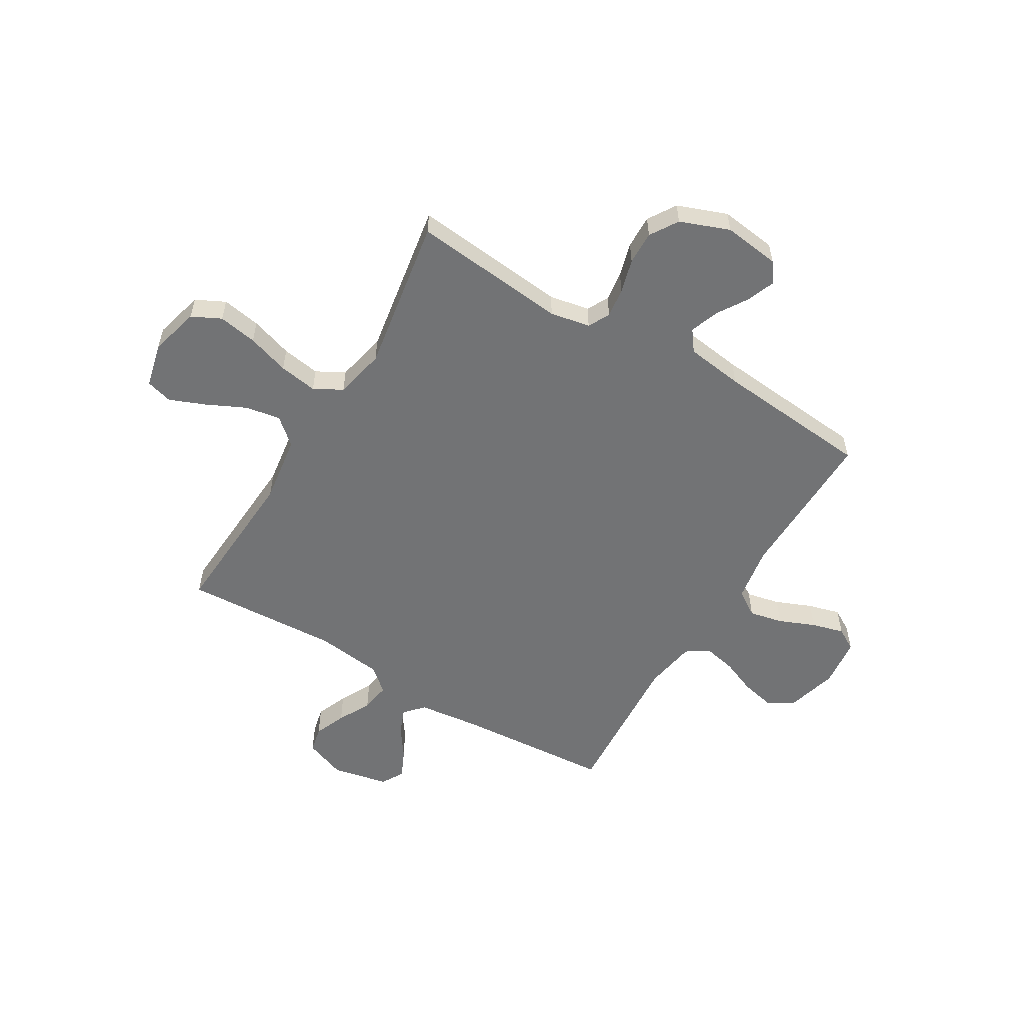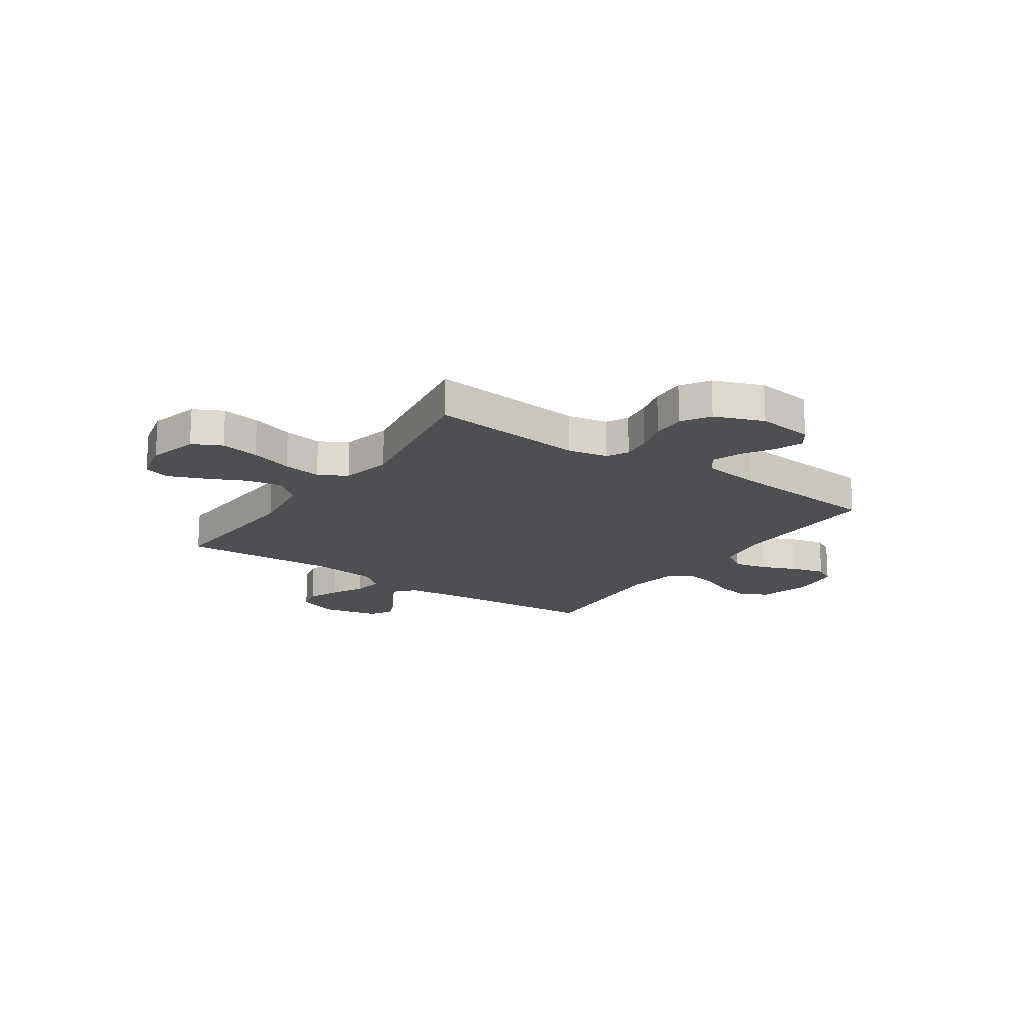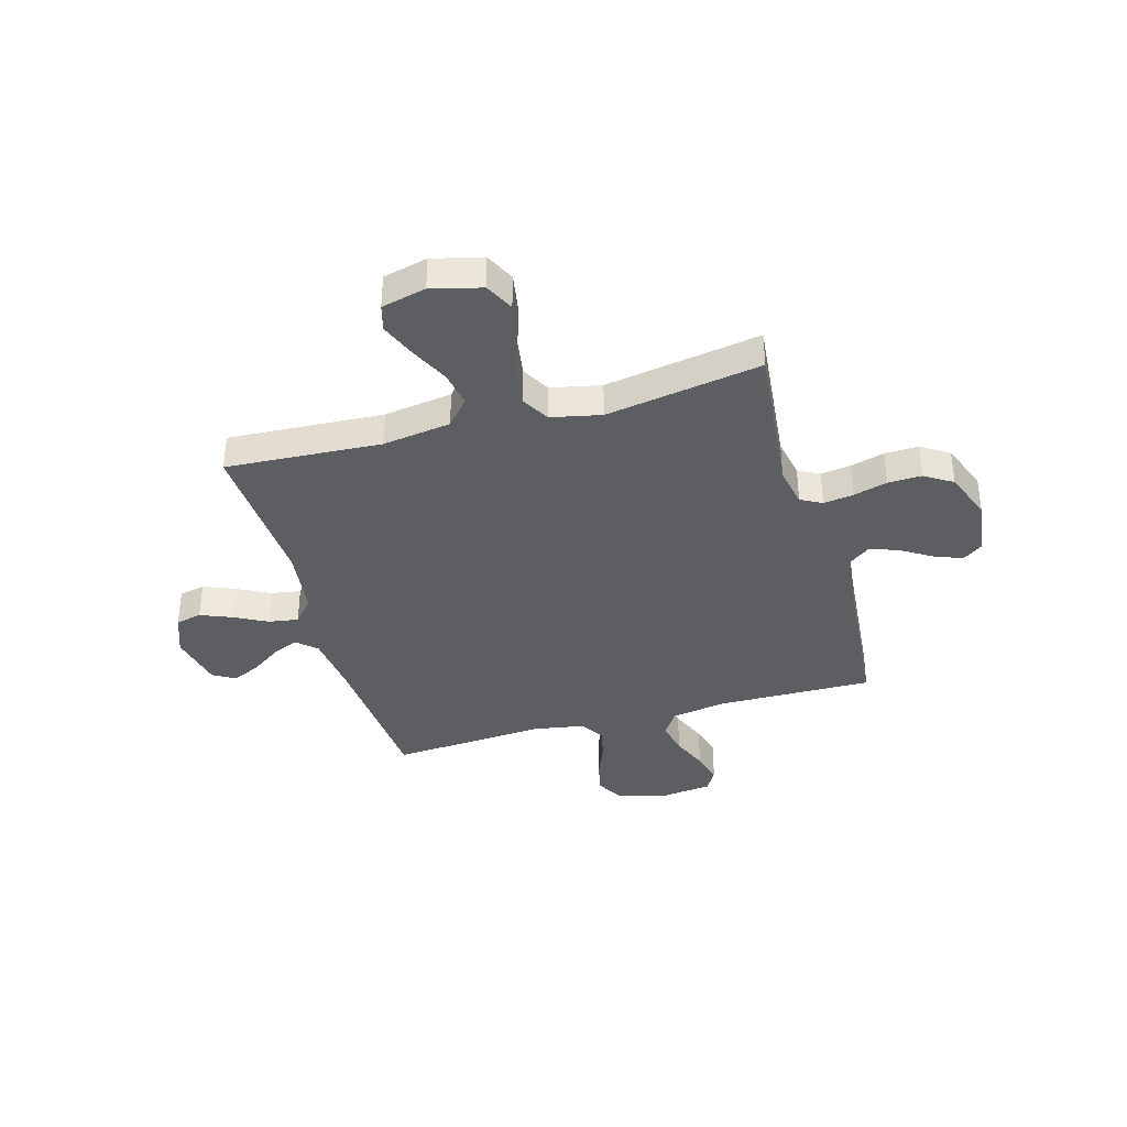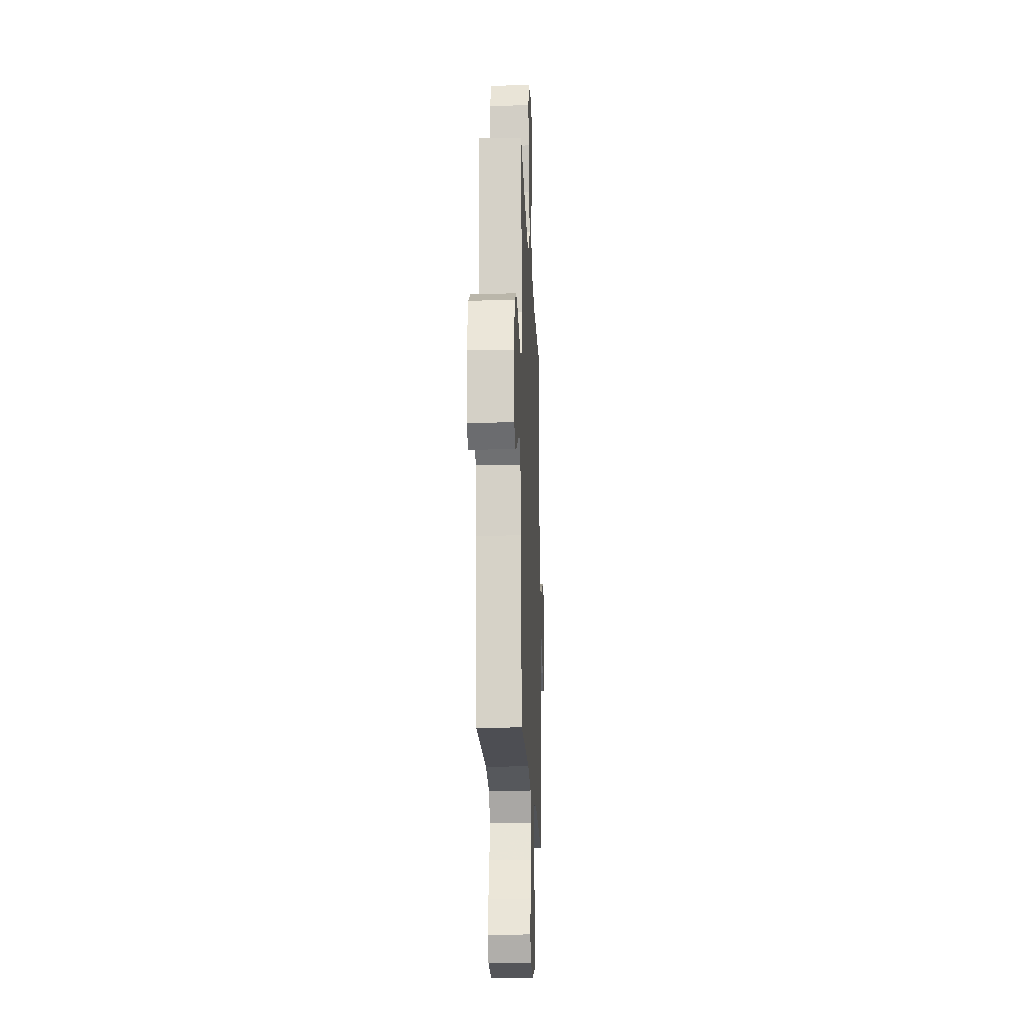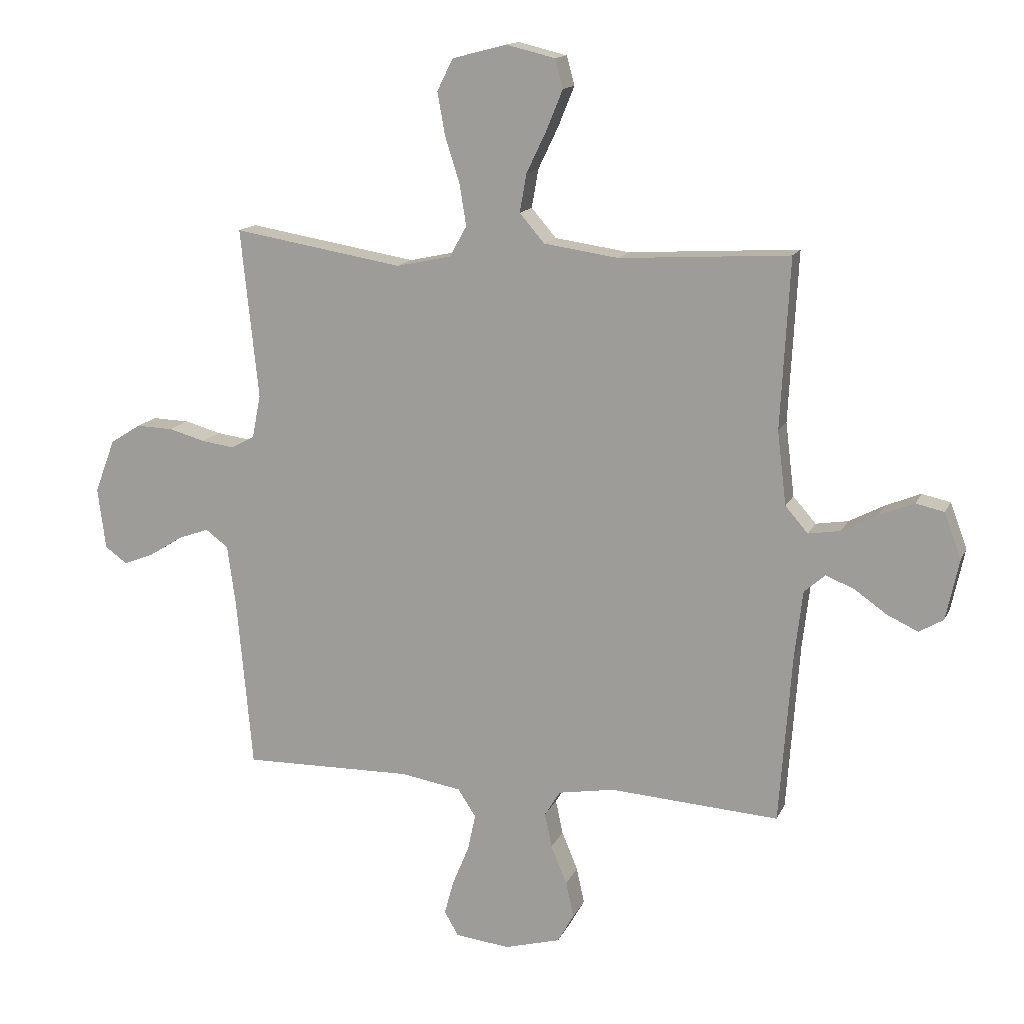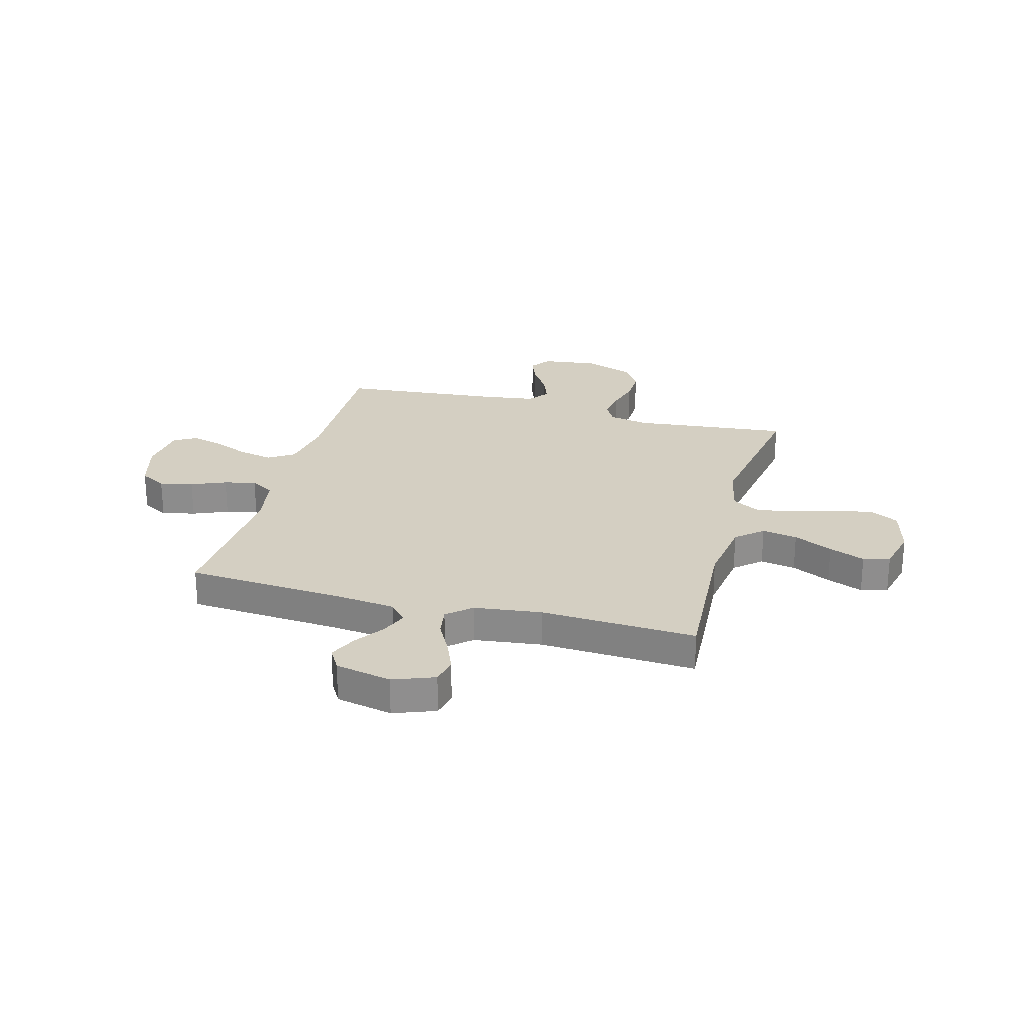
<metadata>
{"format":"obj","ext":"obj","renderer":"f3d","projection":"perspective","resolution":1024,"background":"white","views":[{"elev":-55.8,"azim":59.1,"up":"+Y"},{"elev":-17.7,"azim":55.6,"up":"+Y"},{"elev":-37.4,"azim":15.9,"up":"+Y"},{"elev":-18.2,"azim":92.3,"up":"+Z"},{"elev":14.4,"azim":-162.4,"up":"+Z"},{"elev":25.4,"azim":-75.0,"up":"+Y"}]}
</metadata>
<code>
v -0.5 0.07 0.5
v -0.2 0.07 0.482
v -0.068 0.07 0.501
v -0.024 0.07 0.552
v -0.036 0.07 0.62
v -0.072 0.07 0.695
v -0.1 0.07 0.764
v -0.086 0.07 0.815
v 0 0.07 0.836
v 0.096 0.07 0.811
v 0.124 0.07 0.755
v 0.111 0.07 0.68
v 0.085 0.07 0.599
v 0.073 0.07 0.525
v 0.103 0.07 0.471
v 0.2 0.07 0.45
v 0.5 0.07 0.5
v 0.469 0.07 0.2
v 0.484 0.07 0.123
v 0.525 0.07 0.101
v 0.583 0.07 0.109
v 0.648 0.07 0.127
v 0.713 0.07 0.129
v 0.767 0.07 0.095
v 0.803 0.07 0
v 0.789 0.07 -0.109
v 0.75 0.07 -0.137
v 0.696 0.07 -0.116
v 0.637 0.07 -0.079
v 0.582 0.07 -0.059
v 0.542 0.07 -0.089
v 0.527 0.07 -0.2
v 0.5 0.07 -0.5
v 0.2 0.07 -0.495
v 0.093 0.07 -0.513
v 0.061 0.07 -0.562
v 0.075 0.07 -0.627
v 0.104 0.07 -0.697
v 0.121 0.07 -0.759
v 0.096 0.07 -0.802
v 0 0.07 -0.813
v -0.099 0.07 -0.786
v -0.128 0.07 -0.735
v -0.114 0.07 -0.671
v -0.086 0.07 -0.603
v -0.073 0.07 -0.542
v -0.101 0.07 -0.497
v -0.2 0.07 -0.48
v -0.5 0.07 -0.5
v -0.522 0.07 -0.2
v -0.536 0.07 -0.08
v -0.573 0.07 -0.047
v -0.624 0.07 -0.068
v -0.681 0.07 -0.108
v -0.735 0.07 -0.133
v -0.778 0.07 -0.108
v -0.801 0.07 0
v -0.771 0.07 0.08
v -0.721 0.07 0.091
v -0.66 0.07 0.066
v -0.597 0.07 0.033
v -0.54 0.07 0.024
v -0.5 0.07 0.07
v -0.484 0.07 0.2
v -0.5 0 0.5
v -0.2 0 0.482
v -0.068 0 0.501
v -0.024 0 0.552
v -0.036 0 0.62
v -0.072 0 0.695
v -0.1 0 0.764
v -0.086 0 0.815
v 0 0 0.836
v 0.096 0 0.811
v 0.124 0 0.755
v 0.111 0 0.68
v 0.085 0 0.599
v 0.073 0 0.525
v 0.103 0 0.471
v 0.2 0 0.45
v 0.5 0 0.5
v 0.469 0 0.2
v 0.484 0 0.123
v 0.525 0 0.101
v 0.583 0 0.109
v 0.648 0 0.127
v 0.713 0 0.129
v 0.767 0 0.095
v 0.803 0 0
v 0.789 0 -0.109
v 0.75 0 -0.137
v 0.696 0 -0.116
v 0.637 0 -0.079
v 0.582 0 -0.059
v 0.542 0 -0.089
v 0.527 0 -0.2
v 0.5 0 -0.5
v 0.2 0 -0.495
v 0.093 0 -0.513
v 0.061 0 -0.562
v 0.075 0 -0.627
v 0.104 0 -0.697
v 0.121 0 -0.759
v 0.096 0 -0.802
v 0 0 -0.813
v -0.099 0 -0.786
v -0.128 0 -0.735
v -0.114 0 -0.671
v -0.086 0 -0.603
v -0.073 0 -0.542
v -0.101 0 -0.497
v -0.2 0 -0.48
v -0.5 0 -0.5
v -0.522 0 -0.2
v -0.536 0 -0.08
v -0.573 0 -0.047
v -0.624 0 -0.068
v -0.681 0 -0.108
v -0.735 0 -0.133
v -0.778 0 -0.108
v -0.801 0 0
v -0.771 0 0.08
v -0.721 0 0.091
v -0.66 0 0.066
v -0.597 0 0.033
v -0.54 0 0.024
v -0.5 0 0.07
v -0.484 0 0.2
f 59 60 61
f 58 59 61
f 57 58 61
f 56 57 61
f 55 56 61
f 54 55 61
f 53 54 61
f 52 53 61 62
f 51 52 62 63
f 48 49 50
f 50 51 63
f 48 50 63
f 47 48 63
f 43 44 45
f 42 43 45
f 41 42 45
f 40 41 45
f 39 40 45
f 38 39 45
f 37 38 45
f 36 37 45 46
f 35 36 46 47
f 32 33 34
f 47 63 64
f 35 47 64
f 34 35 64
f 32 34 64
f 31 32 64
f 27 28 29
f 26 27 29
f 25 26 29
f 24 25 29
f 23 24 29
f 22 23 29
f 21 22 29
f 20 21 29 30
f 16 17 18
f 15 16 18 19
f 11 12 13
f 10 11 13
f 9 10 13
f 8 9 13
f 7 8 13
f 6 7 13
f 5 6 13
f 4 5 13 14
f 3 4 14 15
f 64 1 2
f 31 64 2
f 30 31 2
f 20 30 2
f 19 20 2
f 2 3 15 19
f 125 124 123
f 125 123 122
f 125 122 121
f 125 121 120
f 125 120 119
f 125 119 118
f 125 118 117
f 126 125 117 116
f 127 126 116 115
f 114 113 112
f 127 115 114
f 127 114 112
f 127 112 111
f 109 108 107
f 109 107 106
f 109 106 105
f 109 105 104
f 109 104 103
f 109 103 102
f 109 102 101
f 110 109 101 100
f 111 110 100 99
f 98 97 96
f 128 127 111
f 128 111 99
f 128 99 98
f 128 98 96
f 128 96 95
f 93 92 91
f 93 91 90
f 93 90 89
f 93 89 88
f 93 88 87
f 93 87 86
f 93 86 85
f 94 93 85 84
f 82 81 80
f 83 82 80 79
f 77 76 75
f 77 75 74
f 77 74 73
f 77 73 72
f 77 72 71
f 77 71 70
f 77 70 69
f 78 77 69 68
f 79 78 68 67
f 66 65 128
f 66 128 95
f 66 95 94
f 66 94 84
f 66 84 83
f 83 79 67 66
f 1 65 66 2
f 2 66 67 3
f 3 67 68 4
f 4 68 69 5
f 5 69 70 6
f 6 70 71 7
f 7 71 72 8
f 8 72 73 9
f 9 73 74 10
f 10 74 75 11
f 11 75 76 12
f 12 76 77 13
f 13 77 78 14
f 14 78 79 15
f 15 79 80 16
f 16 80 81 17
f 17 81 82 18
f 18 82 83 19
f 19 83 84 20
f 20 84 85 21
f 21 85 86 22
f 22 86 87 23
f 23 87 88 24
f 24 88 89 25
f 25 89 90 26
f 26 90 91 27
f 27 91 92 28
f 28 92 93 29
f 29 93 94 30
f 30 94 95 31
f 31 95 96 32
f 32 96 97 33
f 33 97 98 34
f 34 98 99 35
f 35 99 100 36
f 36 100 101 37
f 37 101 102 38
f 38 102 103 39
f 39 103 104 40
f 40 104 105 41
f 41 105 106 42
f 42 106 107 43
f 43 107 108 44
f 44 108 109 45
f 45 109 110 46
f 46 110 111 47
f 47 111 112 48
f 48 112 113 49
f 49 113 114 50
f 50 114 115 51
f 51 115 116 52
f 52 116 117 53
f 53 117 118 54
f 54 118 119 55
f 55 119 120 56
f 56 120 121 57
f 57 121 122 58
f 58 122 123 59
f 59 123 124 60
f 60 124 125 61
f 61 125 126 62
f 62 126 127 63
f 63 127 128 64
f 64 128 65 1

</code>
